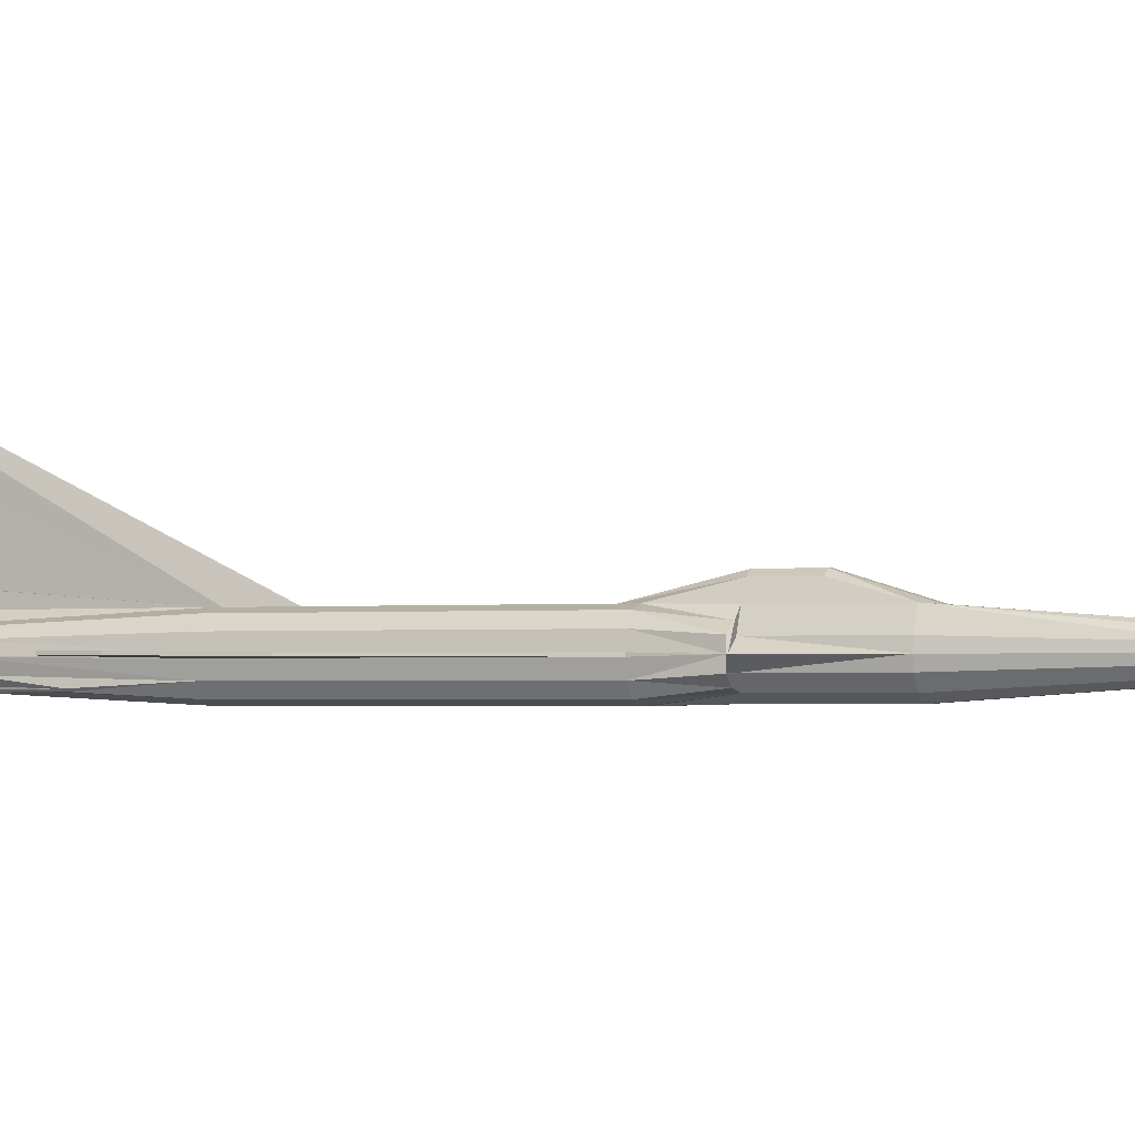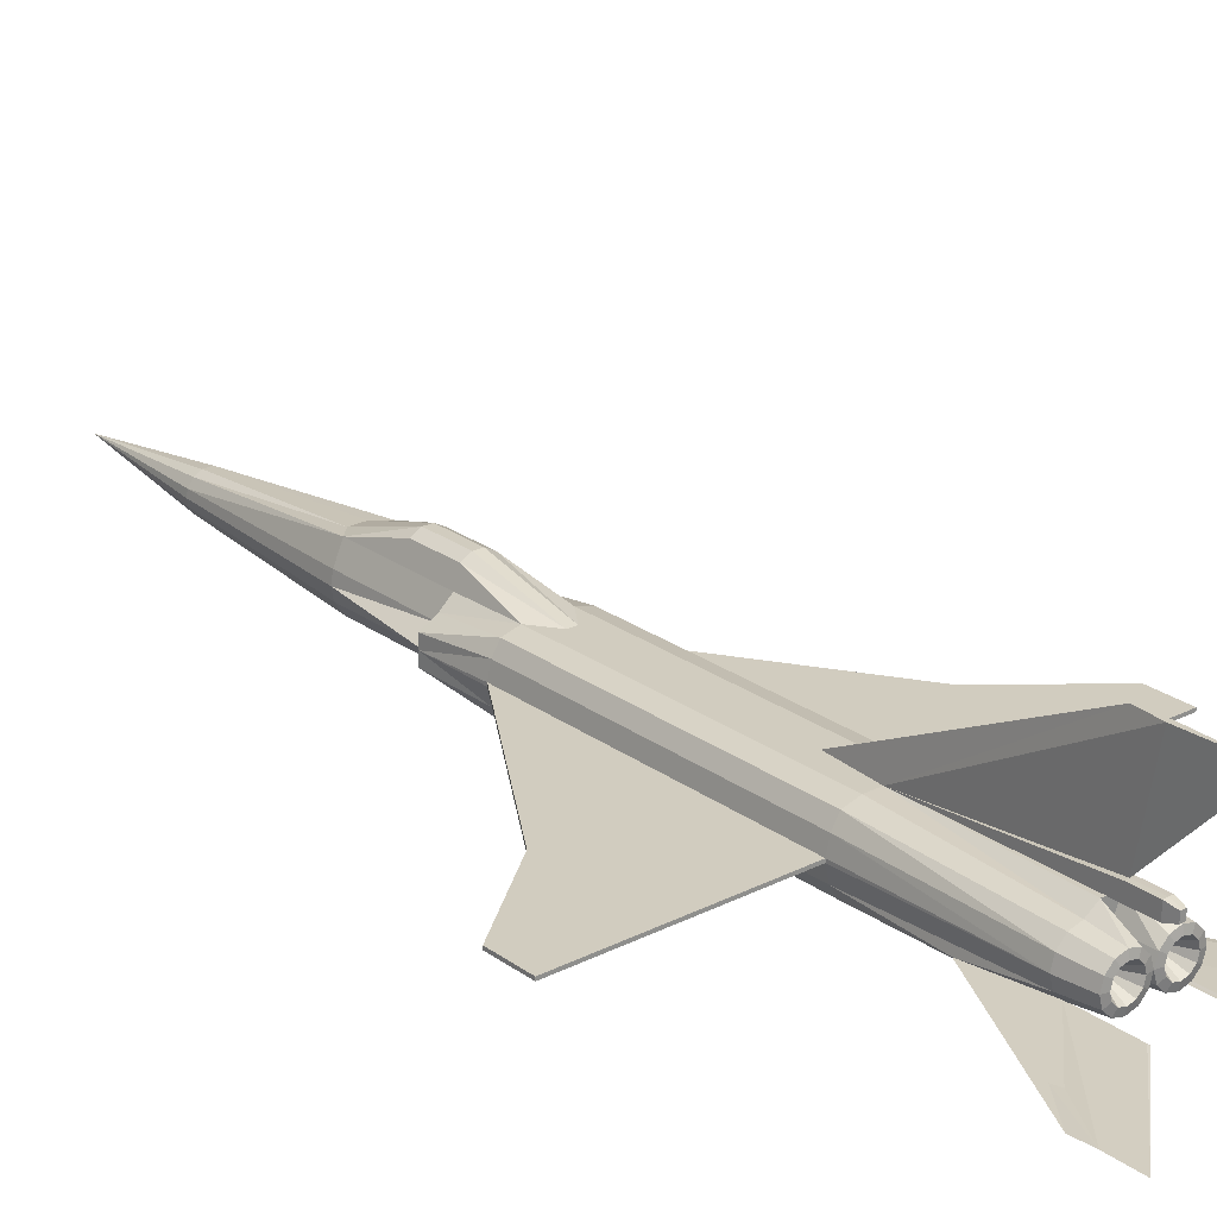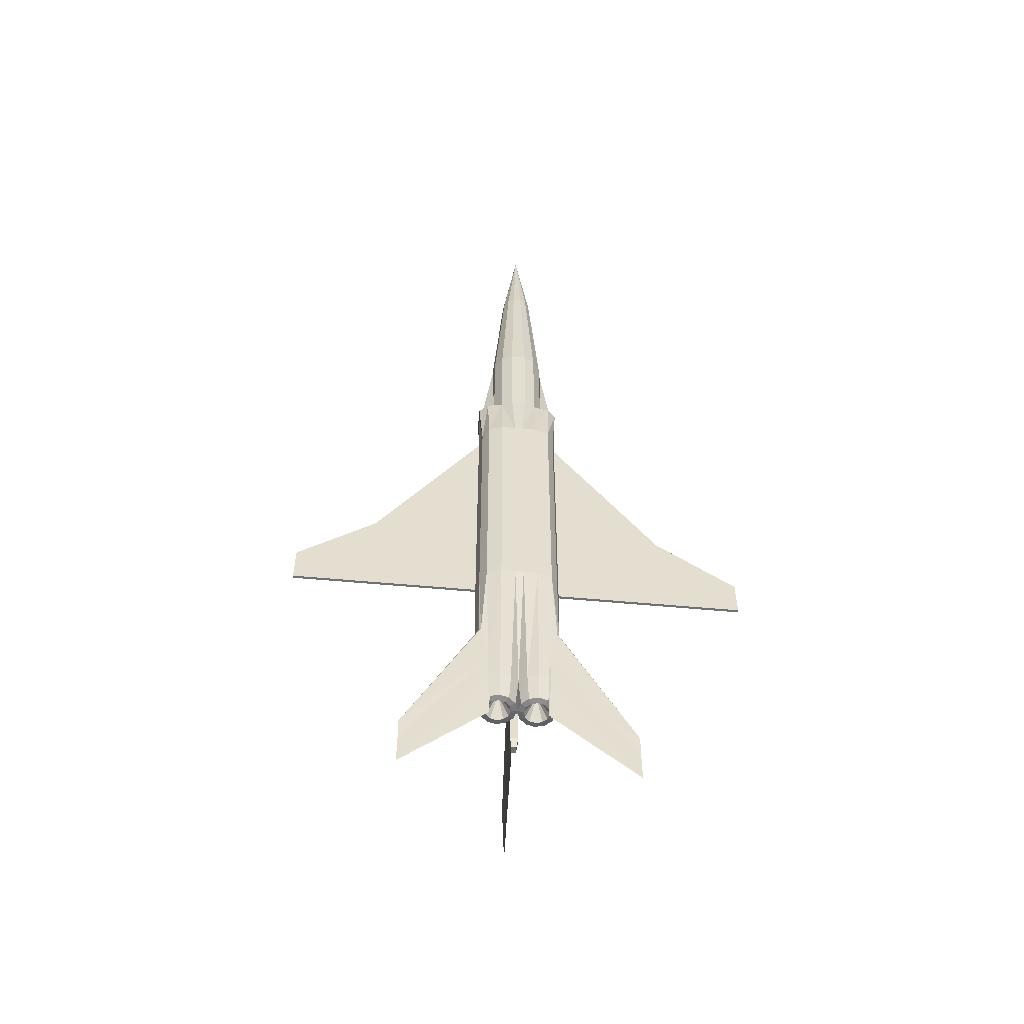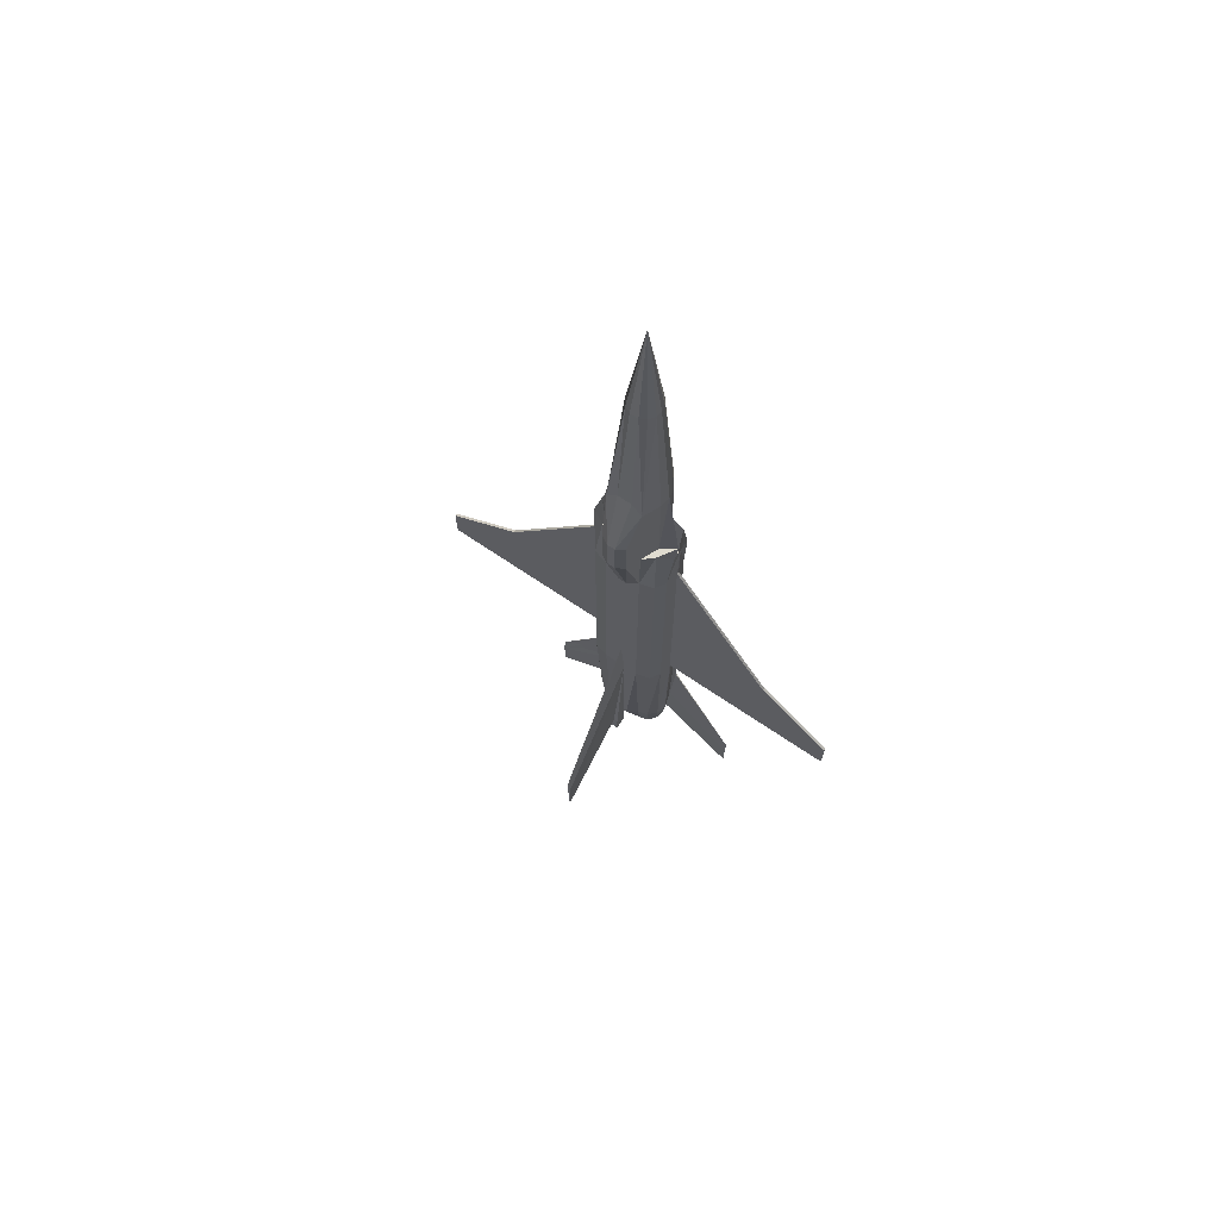
<metadata>
{"format":"obj","ext":"obj","renderer":"f3d","projection":"perspective","resolution":1024,"background":"white","views":[{"elev":-1.9,"azim":-68.7,"up":"+Y"},{"elev":24.0,"azim":139.9,"up":"+Y"},{"elev":-55.0,"azim":-5.6,"up":"+Z"},{"elev":70.2,"azim":-145.9,"up":"+Z"}]}
</metadata>
<code>
o m1213
v 0.2665 0.04285 0.7021
v 0.2665 0.04285 0.6053
v 0.2683 0.05254 0.7021
v 0.259 0.03214 0.7021
v 0.259 0.03214 0.6053
v 0.2484 0.02648 0.7021
v 0.2484 0.02648 0.6053
v 0.2342 0.02648 0.702
v 0.2342 0.02648 0.6053
v 0.2236 0.03214 0.702
v 0.2236 0.03214 0.6053
v 0.2161 0.04285 0.702
v 0.2161 0.04285 0.6053
v 0.2161 0.06223 0.702
v 0.2236 0.07929 0.6053
v 0.2161 0.06223 0.6053
v 0.2665 0.06223 0.7021
v 0.2665 0.06223 0.6053
v 0.259 0.07929 0.6053
v 0.2311 0.06427 0.856
v 0.2236 0.07929 0.702
v 0.2267 0.05811 0.856
v 0.2372 0.06753 0.8561
v 0.2342 0.07859 0.7128
v 0.2453 0.06753 0.8561
v 0.2484 0.07859 0.7129
v 0.2514 0.06427 0.8561
v 0.259 0.07929 0.7021
v 0.2557 0.05811 0.8561
v 0.2568 0.05254 0.8561
v 0.2557 0.04697 0.8561
v 0.2514 0.04081 0.8561
v 0.2453 0.03755 0.8561
v 0.2372 0.03755 0.8561
v 0.2311 0.04081 0.856
v 0.2267 0.04697 0.856
v 0.2257 0.05254 0.856
v 0.2143 0.05254 0.702
v 0.2503 0.03752 0.1222
v 0.259 0.0352 0.1222
v 0.259 0.03214 0.1497
v 0.2488 0.03487 0.1497
v 0.259 0.025 0.2936
v 0.244 0.04387 0.1222
v 0.2341 0.03487 0.1497
v 0.2414 0.04234 0.1497
v 0.2375 0.025 0.2936
v 0.2414 0.05254 0.1222
v 0.2414 0.06274 0.1497
v 0.244 0.06121 0.1222
v 0.259 0.07294 0.1497
v 0.259 0.06988 0.1222
v 0.2488 0.08008 0.1497
v 0.2452 0.08008 0.2936
v 0.2677 0.06756 0.1222
v 0.2692 0.07021 0.1497
v 0.259 0.08008 0.2936
v 0.274 0.06121 0.1222
v 0.2767 0.06274 0.1497
v 0.2728 0.07639 0.2936
v 0.2763 0.05254 0.1222
v 0.2794 0.05254 0.1497
v 0.279 0.06631 0.2936
v 0.274 0.04387 0.1222
v 0.2818 0.05379 0.2936
v 0.2818 0.05128 0.2936
v 0.2677 0.03752 0.1222
v 0.2767 0.04234 0.1497
v 0.2787 0.03463 0.2113
v 0.2701 0.03578 0.1497
v 0.2691 0.03499 0.1484
v 0.2698 0.03377 0.1721
v 0.2728 0.02869 0.2936
v 0.2149 0.03454 0.1497
v 0.2239 0.03214 0.1497
v 0.213 0.03377 0.1721
v 0.2137 0.03499 0.1484
v 0.2152 0.03752 0.1221
v 0.2037 0.03877 0.2936
v 0.2062 0.04234 0.1497
v 0.2041 0.03463 0.2113
v 0.2127 0.03578 0.1497
v 0.2089 0.04387 0.1221
v 0.2009 0.05128 0.2936
v 0.2009 0.05379 0.2936
v 0.2035 0.05254 0.1497
v 0.2065 0.05254 0.1221
v 0.2037 0.06631 0.2936
v 0.2062 0.06274 0.1497
v 0.2089 0.06121 0.1221
v 0.21 0.07639 0.2936
v 0.2137 0.07021 0.1497
v 0.2152 0.06756 0.1221
v 0.2238 0.08008 0.2936
v 0.2239 0.07294 0.1497
v 0.2239 0.06988 0.1221
v 0.2375 0.08008 0.2936
v 0.2341 0.08008 0.1497
v 0.2389 0.06121 0.1222
v 0.2389 0.04387 0.1222
v 0.2325 0.03752 0.1222
v 0.2238 0.025 0.2936
v 0.2239 0.0352 0.1221
v 0.2452 0.025 0.2936
v 0.2769 0.03283 0.2113
v 0.21 0.02869 0.2936
v 0.2059 0.03283 0.2113
v 0.2325 0.06756 0.1222
v 0.2503 0.06756 0.1222
v 0.279 0.03877 0.2936
v 0.268 0.03454 0.1497
v 0.259 0.025 0.5487
v 0.2452 0.025 0.5487
v 0.259 0.03214 0.6053
v 0.2374 0.025 0.5487
v 0.2374 0.08008 0.5288
v 0.2414 0.08008 0.3413
v 0.259 0.08008 0.5487
v 0.2728 0.07639 0.5487
v 0.2692 0.07021 0.6053
v 0.2829 0.06274 0.6053
v 0.2786 0.06274 0.5487
v 0.2663 0.07021 0.5487
v 0.2768 0.05254 0.5487
v 0.279 0.06631 0.5487
v 0.283 0.05254 0.6053
v 0.2787 0.05254 0.5487
v 0.279 0.03877 0.5487
v 0.2829 0.04234 0.6053
v 0.2786 0.04234 0.5487
v 0.2728 0.02869 0.5487
v 0.2707 0.03487 0.5487
v 0.2741 0.03487 0.6053
v 0.2572 0.03214 0.5487
v 0.2639 0.04285 0.5487
v 0.2254 0.03214 0.5487
v 0.2187 0.04285 0.5487
v 0.2118 0.03487 0.5487
v 0.2085 0.03487 0.6053
v 0.2099 0.02869 0.5487
v 0.2236 0.025 0.5487
v 0.2061 0.05254 0.5487
v 0.204 0.04234 0.5487
v 0.1997 0.04234 0.6053
v 0.2036 0.03877 0.5487
v 0.2041 0.05254 0.5487
v 0.2008 0.05379 0.5487
v 0.2008 0.05128 0.5487
v 0.1999 0.05254 0.6053
v 0.204 0.06274 0.5487
v 0.2036 0.06631 0.5487
v 0.2163 0.07021 0.5487
v 0.1997 0.06274 0.6053
v 0.2099 0.07639 0.5487
v 0.2134 0.07021 0.6053
v 0.2236 0.08008 0.5487
v 0.2452 0.08008 0.5288
v 0.2818 0.05128 0.5487
v 0.2818 0.05379 0.5487
v 0.2639 0.06223 0.5487
v 0.2021 0.05254 0.6053
v 0.2808 0.05254 0.6053
v 0.2452 0.09839 0.6223
v 0.2452 0.09839 0.6063
v 0.2374 0.09839 0.6063
v 0.2535 0.0938 0.6063
v 0.2291 0.0938 0.6223
v 0.2374 0.09839 0.6223
v 0.2373 0.09839 0.6497
v 0.2452 0.09839 0.6497
v 0.2534 0.0938 0.6497
v 0.2535 0.0938 0.6223
v 0.2291 0.0938 0.6497
v 0.2291 0.0938 0.6063
v 0.2452 0.08008 0.5288
v 0.2531 0.04238 0.1211
v 0.259 0.05254 0.1431
v 0.259 0.04081 0.1211
v 0.2488 0.04667 0.1211
v 0.2473 0.05254 0.1211
v 0.2488 0.0584 0.1211
v 0.2531 0.0627 0.1211
v 0.259 0.06427 0.1211
v 0.2649 0.0627 0.1211
v 0.2691 0.0584 0.1211
v 0.2707 0.05254 0.1211
v 0.2691 0.04667 0.1211
v 0.2649 0.04238 0.1211
v 0.218 0.04238 0.1211
v 0.2239 0.04081 0.1211
v 0.2239 0.05254 0.1431
v 0.2137 0.04667 0.1211
v 0.2121 0.05254 0.1211
v 0.2137 0.0584 0.1211
v 0.218 0.0627 0.1211
v 0.2239 0.06427 0.1211
v 0.2297 0.0627 0.1211
v 0.234 0.0584 0.1211
v 0.2356 0.05254 0.1211
v 0.234 0.04667 0.1211
v 0.2297 0.04238 0.1211
v 0.2698 0.03377 0.1426
v 0.268 0.03454 0.09824
v 0.3465 0.03289 0.02504
v 0.3465 0.03289 0.05446
v 0.2691 0.03499 0.09698
v 0.2701 0.03578 0.09824
v 0.3465 0.03175 0.07404
v 0.4576 0.05379 0.3311
v 0.4576 0.05128 0.3311
v 0.4576 0.05128 0.2936
v 0.3835 0.05379 0.2936
v 0.3835 0.05128 0.2936
v 0.3835 0.05128 0.3909
v 0.3835 0.05379 0.3909
v 0.4576 0.05379 0.2936
v 0.2412 0.05254 0.975
v 0.136 0.03175 0.074
v 0.2127 0.03578 0.09823
v 0.2137 0.03499 0.09696
v 0.1363 0.03289 0.025
v 0.1363 0.03289 0.05443
v 0.2149 0.03454 0.09823
v 0.213 0.03377 0.1426
v 0.2414 0.08008 0.1497
v 0.2394 0.1757 0.1221
v 0.2414 0.1757 0.1456
v 0.2435 0.1757 0.1221
v 0.2374 0.0917 0.1395
v 0.2374 0.07997 0.1496
v 0.2451 0.07998 0.1496
v 0.2451 0.09171 0.1395
v 0.2414 0.09181 0.1396
v 0.2414 0.1757 0.06049
v 0.2414 0.08256 0.1073
v 0.2391 0.08249 0.1073
v 0.2391 0.08922 0.1073
v 0.2451 0.07998 0.1165
v 0.2451 0.09171 0.1165
v 0.2414 0.09181 0.1165
v 0.2374 0.0917 0.1165
v 0.2374 0.07997 0.1165
v 0.2414 0.08008 0.1165
v 0.2435 0.0825 0.1073
v 0.2435 0.08922 0.1073
v 0.2414 0.08927 0.1073
v 0.09923 0.05128 0.2935
v 0.025 0.05128 0.3311
v 0.025 0.05379 0.3311
v 0.02513 0.05379 0.2935
v 0.09923 0.05379 0.2935
v 0.0991 0.05379 0.3908
v 0.0991 0.05128 0.3908
v 0.02513 0.05128 0.2935
f 1 2 3
f 4 5 2
f 6 7 5
f 8 9 7
f 10 11 9
f 12 13 11
f 14 15 16
f 17 18 19
f 17 3 18
f 20 21 22
f 23 24 21
f 25 26 24
f 27 28 26
f 27 29 28
f 30 3 17
f 31 1 3
f 32 4 1
f 33 6 4
f 34 8 6
f 35 10 8
f 36 12 10
f 37 38 12
f 22 14 38
f 14 16 38
f 12 38 13
f 28 17 19
f 21 15 14
f 14 22 21
f 17 28 29
f 2 1 4
f 5 4 6
f 7 6 8
f 9 8 10
f 11 10 12
f 21 20 23
f 24 23 25
f 26 25 27
f 17 29 30
f 3 30 31
f 1 31 32
f 4 32 33
f 6 33 34
f 8 34 35
f 10 35 36
f 12 36 37
f 38 37 22
f 39 40 41
f 42 41 43
f 44 39 42
f 45 46 47
f 48 44 46
f 49 50 48
f 51 52 53
f 51 53 54
f 55 52 51
f 56 51 57
f 58 55 56
f 59 56 60
f 61 58 59
f 62 59 63
f 64 61 62
f 65 66 62
f 67 64 68
f 68 69 70
f 40 67 71
f 41 72 73
f 74 75 76
f 74 77 78
f 79 80 81
f 82 80 83
f 84 85 86
f 80 86 87
f 85 88 89
f 86 89 90
f 88 91 92
f 89 92 93
f 91 94 95
f 92 95 96
f 94 97 98
f 95 98 96
f 49 48 99
f 48 46 100
f 46 45 101
f 47 102 75
f 45 75 103
f 42 104 46
f 47 46 104
f 73 72 105
f 106 107 76
f 68 62 66
f 79 84 86
f 108 96 98
f 109 53 52
f 69 110 73
f 107 106 79
f 102 106 76
f 41 111 72
f 80 82 81
f 68 110 69
f 41 42 39
f 43 104 42
f 42 46 44
f 54 57 51
f 51 56 55
f 57 60 56
f 56 59 58
f 60 63 59
f 59 62 61
f 63 65 62
f 62 68 64
f 68 70 71
f 68 71 67
f 71 111 41
f 71 41 40
f 73 43 41
f 78 103 75
f 78 75 74
f 83 78 77
f 83 77 82
f 87 83 80
f 89 86 85
f 90 87 86
f 92 89 88
f 93 90 89
f 95 92 91
f 96 93 92
f 98 95 94
f 101 100 46
f 75 45 47
f 103 101 45
f 66 110 68
f 86 80 79
f 73 105 69
f 79 81 107
f 76 75 102
f 104 43 112
f 113 112 114
f 47 104 113
f 115 113 7
f 116 117 97
f 57 54 118
f 60 57 118
f 119 118 120
f 120 19 18
f 63 60 119
f 121 119 120
f 122 123 124
f 65 63 125
f 126 125 121
f 127 122 124
f 128 110 66
f 129 128 126
f 130 127 124
f 73 110 128
f 131 128 129
f 132 130 124
f 43 73 131
f 112 131 133
f 134 132 135
f 136 137 138
f 11 139 140
f 141 140 106
f 138 142 143
f 139 144 145
f 140 145 79
f 143 142 146
f 147 148 149
f 146 142 150
f 147 149 151
f 147 151 88
f 150 142 152
f 151 153 154
f 151 154 91
f 15 155 16
f 154 155 156
f 154 156 94
f 94 156 97
f 115 11 141
f 115 141 102
f 116 97 156
f 157 118 54
f 7 113 114
f 9 11 115
f 54 117 157
f 116 157 117
f 158 159 126
f 145 149 148
f 145 148 84
f 124 123 160
f 124 135 132
f 161 16 155
f 142 138 137
f 19 120 118
f 15 156 155
f 159 125 126
f 158 126 128
f 153 151 149
f 144 149 145
f 125 119 121
f 155 154 153
f 146 149 144
f 150 153 149
f 152 155 153
f 142 161 155
f 137 13 161
f 136 11 13
f 138 139 11
f 143 144 139
f 135 2 114
f 124 162 2
f 160 18 162
f 123 120 18
f 122 121 120
f 127 126 121
f 130 129 126
f 132 133 129
f 134 114 133
f 112 113 104
f 113 115 47
f 7 9 115
f 118 119 60
f 119 125 63
f 125 159 65
f 66 158 128
f 128 131 73
f 129 133 131
f 131 112 43
f 133 114 112
f 140 141 11
f 106 102 141
f 145 140 139
f 79 106 140
f 88 85 147
f 91 88 151
f 94 91 154
f 102 47 115
f 84 79 145
f 144 143 146
f 149 146 150
f 153 150 152
f 155 152 142
f 161 142 137
f 13 137 136
f 11 136 138
f 139 138 143
f 114 134 135
f 2 135 124
f 162 124 160
f 18 160 123
f 120 123 122
f 121 122 127
f 126 127 130
f 129 130 132
f 133 132 134
f 163 164 165
f 166 164 163
f 167 168 165
f 169 168 167
f 170 163 168
f 171 172 163
f 170 26 28
f 169 24 26
f 169 21 24
f 167 15 173
f 167 174 15
f 165 116 174
f 164 175 116
f 164 166 175
f 172 19 166
f 172 171 19
f 156 15 174
f 156 174 116
f 118 175 166
f 118 166 19
f 28 19 171
f 21 173 15
f 173 21 169
f 171 170 28
f 165 168 163
f 163 172 166
f 165 174 167
f 167 173 169
f 168 169 170
f 163 170 171
f 26 170 169
f 116 165 164
f 176 177 178
f 176 178 40
f 179 177 176
f 179 176 39
f 180 177 179
f 180 179 44
f 181 177 180
f 181 180 48
f 182 177 181
f 182 181 50
f 183 177 182
f 183 182 109
f 184 177 183
f 184 183 52
f 185 177 184
f 185 184 55
f 186 177 185
f 186 185 58
f 187 177 186
f 187 186 61
f 188 177 187
f 188 187 64
f 178 177 188
f 178 188 67
f 103 78 189
f 190 189 191
f 78 83 192
f 189 192 191
f 83 87 193
f 192 193 191
f 87 90 194
f 193 194 191
f 90 93 195
f 194 195 191
f 93 96 196
f 195 196 191
f 96 108 197
f 196 197 191
f 108 99 198
f 197 198 191
f 99 48 199
f 198 199 191
f 48 100 200
f 199 200 191
f 100 101 201
f 200 201 191
f 101 103 190
f 201 190 191
f 40 39 176
f 39 44 179
f 44 48 180
f 48 50 181
f 50 109 182
f 109 52 183
f 52 55 184
f 55 58 185
f 58 61 186
f 61 64 187
f 64 67 188
f 67 40 178
f 189 190 103
f 192 189 78
f 193 192 83
f 194 193 87
f 195 194 90
f 196 195 93
f 197 196 96
f 198 197 108
f 199 198 99
f 200 199 48
f 201 200 100
f 190 201 101
f 38 161 13
f 38 16 161
f 162 18 3
f 162 3 2
f 202 203 204
f 111 71 205
f 206 207 204
f 69 105 208
f 208 205 70
f 105 72 205
f 204 205 72
f 203 111 205
f 202 72 111
f 204 205 71
f 207 70 205
f 206 71 70
f 70 69 208
f 205 208 105
f 72 202 204
f 205 204 203
f 111 203 202
f 71 206 204
f 205 204 207
f 70 207 206
f 209 210 211
f 212 65 159
f 213 66 65
f 214 158 66
f 215 159 158
f 216 212 215
f 211 213 212
f 210 214 213
f 209 215 214
f 211 216 209
f 159 215 212
f 65 212 213
f 66 213 214
f 158 214 215
f 215 209 216
f 212 216 211
f 213 211 210
f 214 210 209
f 217 36 35
f 217 37 36
f 217 22 37
f 217 20 22
f 217 23 20
f 217 25 23
f 217 27 25
f 217 29 27
f 217 30 29
f 217 31 30
f 217 32 31
f 217 33 32
f 217 34 33
f 217 35 34
f 107 81 218
f 219 220 221
f 77 74 222
f 223 224 221
f 222 218 81
f 76 107 218
f 221 222 74
f 224 76 222
f 223 74 76
f 221 222 82
f 220 77 222
f 219 82 77
f 81 82 222
f 218 222 76
f 74 223 221
f 222 221 224
f 76 224 223
f 82 219 221
f 222 221 220
f 77 220 219
f 109 50 49
f 53 225 54
f 98 49 99
f 98 225 53
f 98 97 225
f 226 227 228
f 229 230 97
f 231 232 54
f 227 117 54
f 226 97 117
f 49 98 53
f 228 54 233
f 234 233 97
f 225 97 230
f 235 236 237
f 233 229 97
f 233 54 232
f 225 231 54
f 238 231 225
f 239 232 231
f 240 233 232
f 241 229 233
f 242 230 229
f 243 225 230
f 244 238 243
f 245 239 238
f 246 240 239
f 237 241 240
f 236 242 241
f 235 243 242
f 49 53 109
f 99 108 98
f 228 234 226
f 54 228 227
f 117 227 226
f 233 234 228
f 97 226 234
f 237 246 245
f 237 245 244
f 237 244 235
f 225 243 238
f 231 238 239
f 232 239 240
f 233 240 241
f 229 241 242
f 230 242 243
f 243 235 244
f 238 244 245
f 239 245 246
f 240 246 237
f 241 237 236
f 242 236 235
f 247 84 148
f 248 249 250
f 251 85 84
f 252 147 85
f 253 148 147
f 250 251 247
f 249 252 251
f 248 253 252
f 254 247 253
f 148 253 247
f 250 254 248
f 84 247 251
f 85 251 252
f 147 252 253
f 247 254 250
f 251 250 249
f 252 249 248
f 253 248 254

</code>
